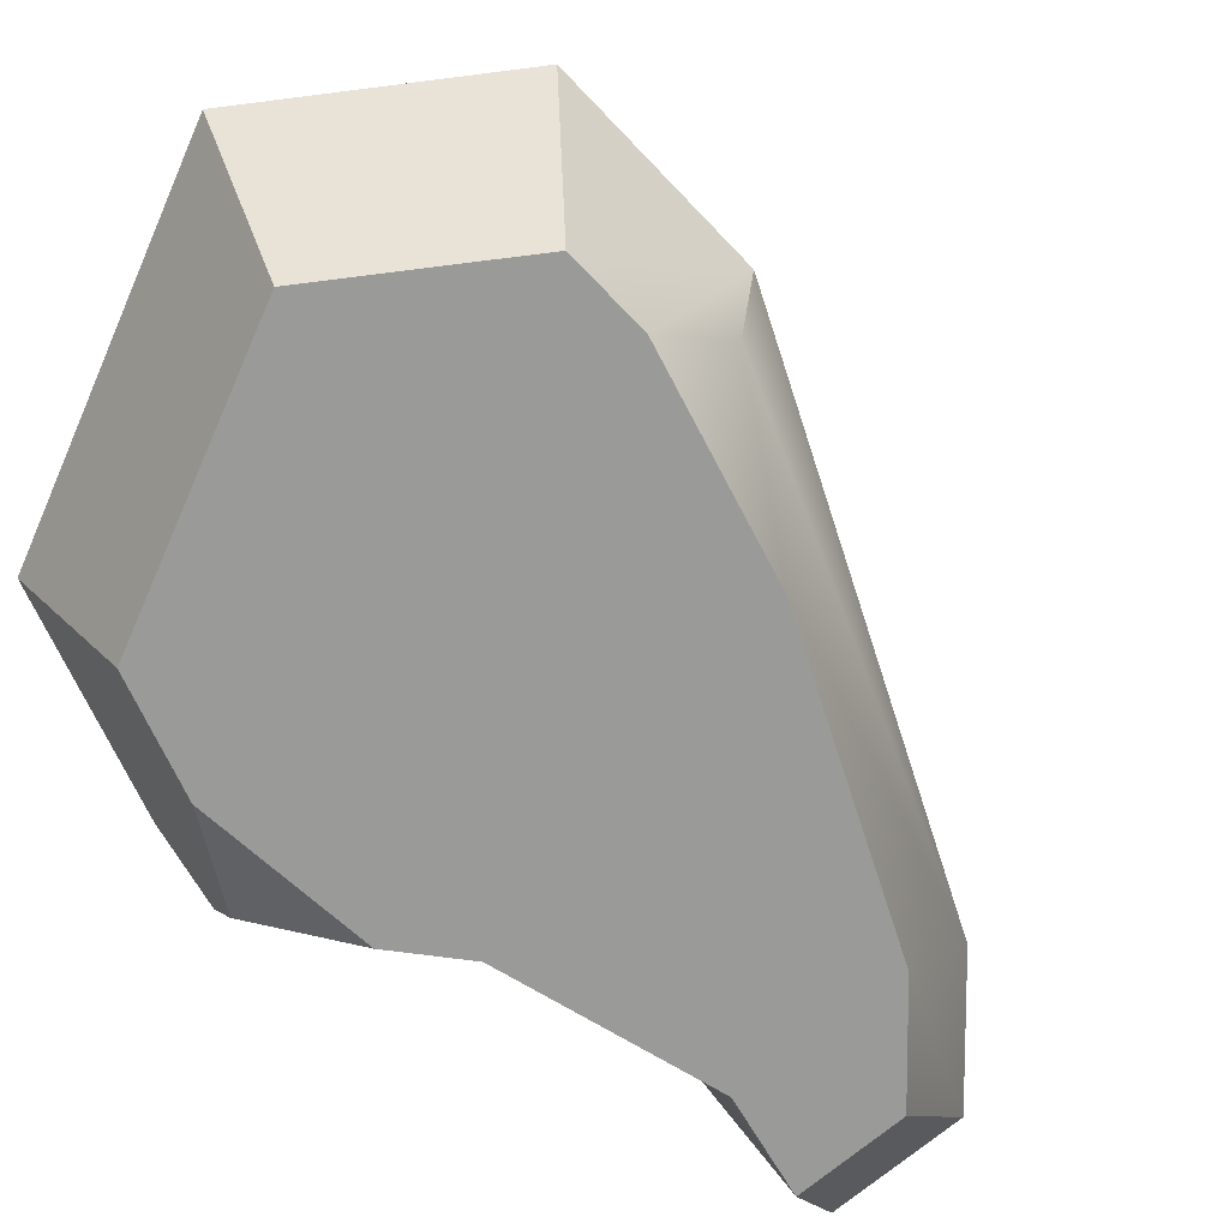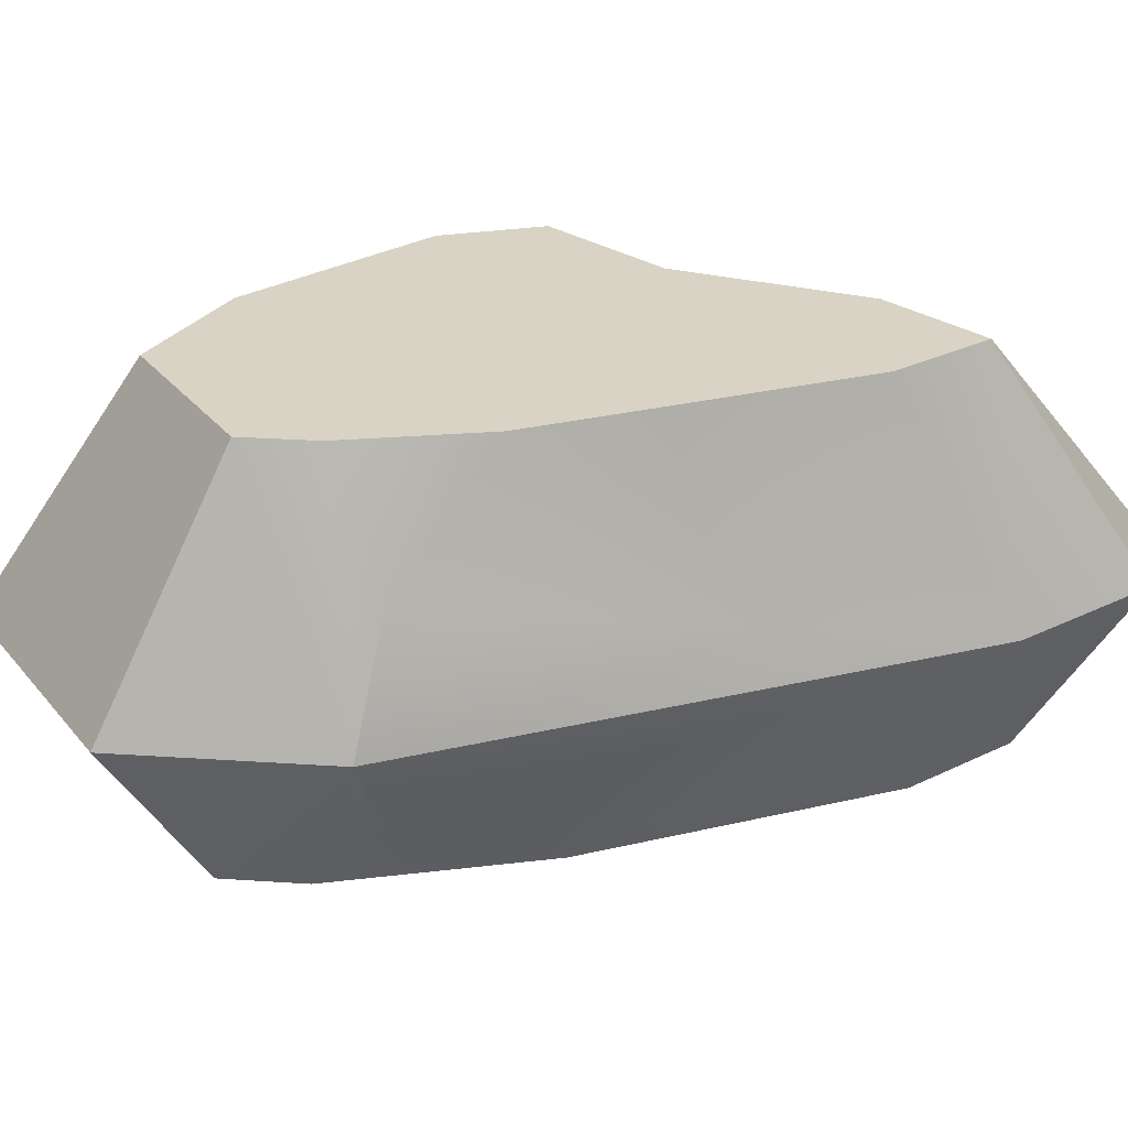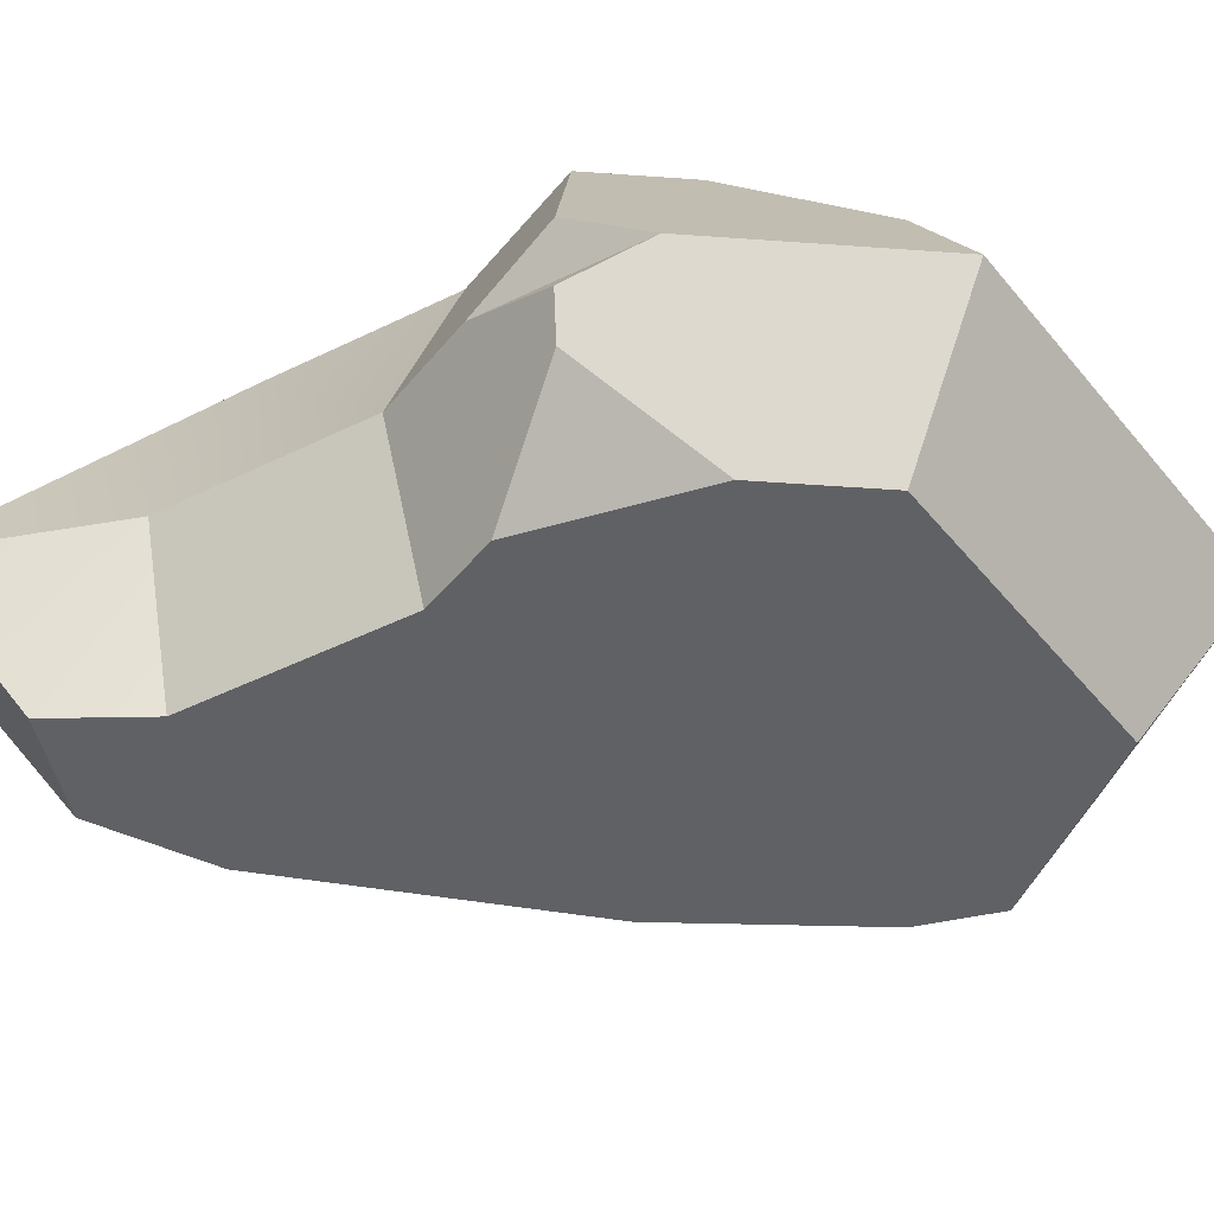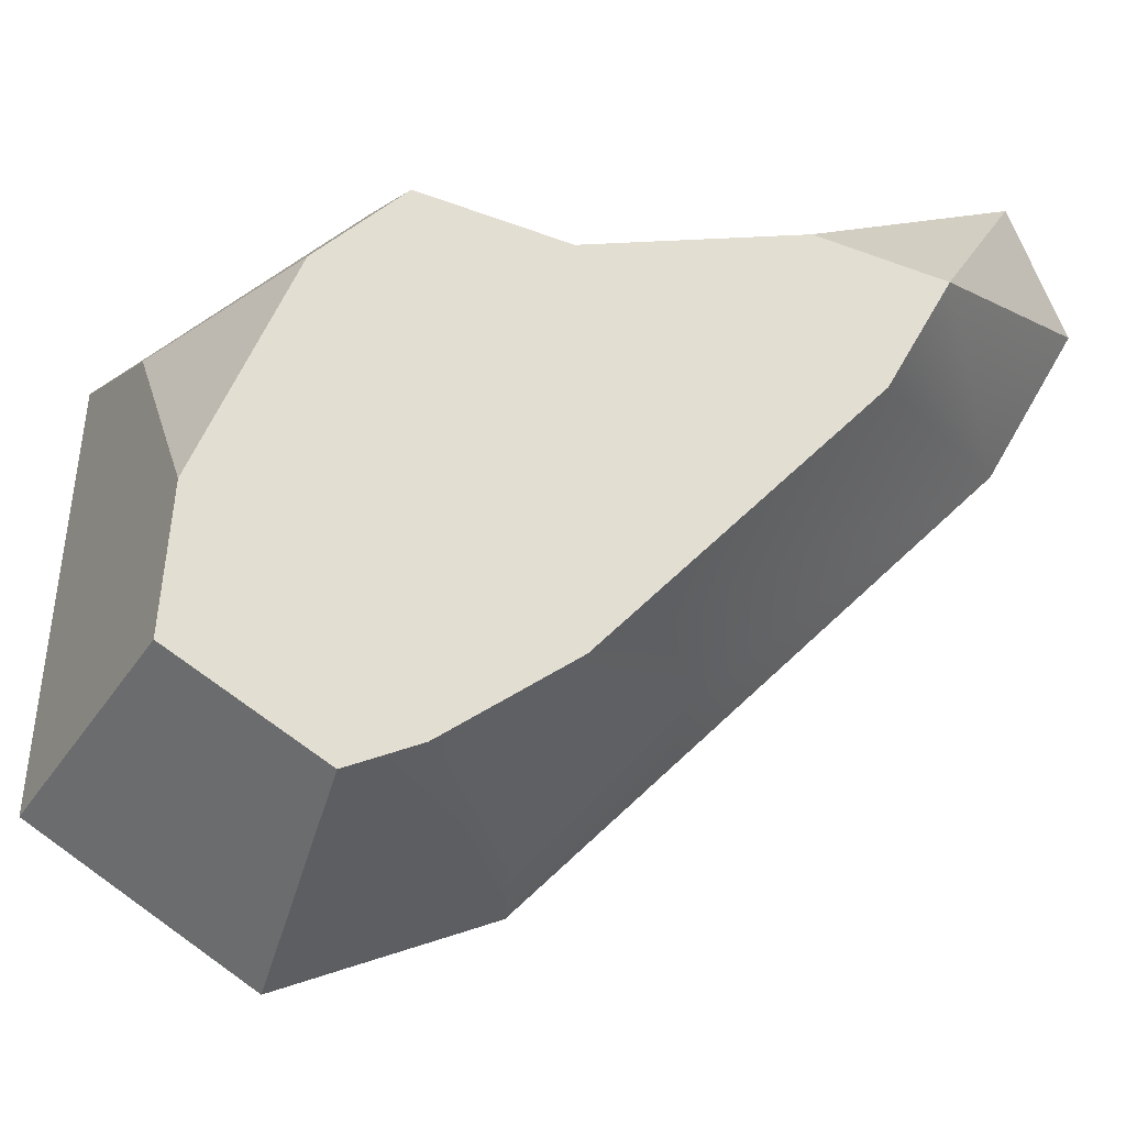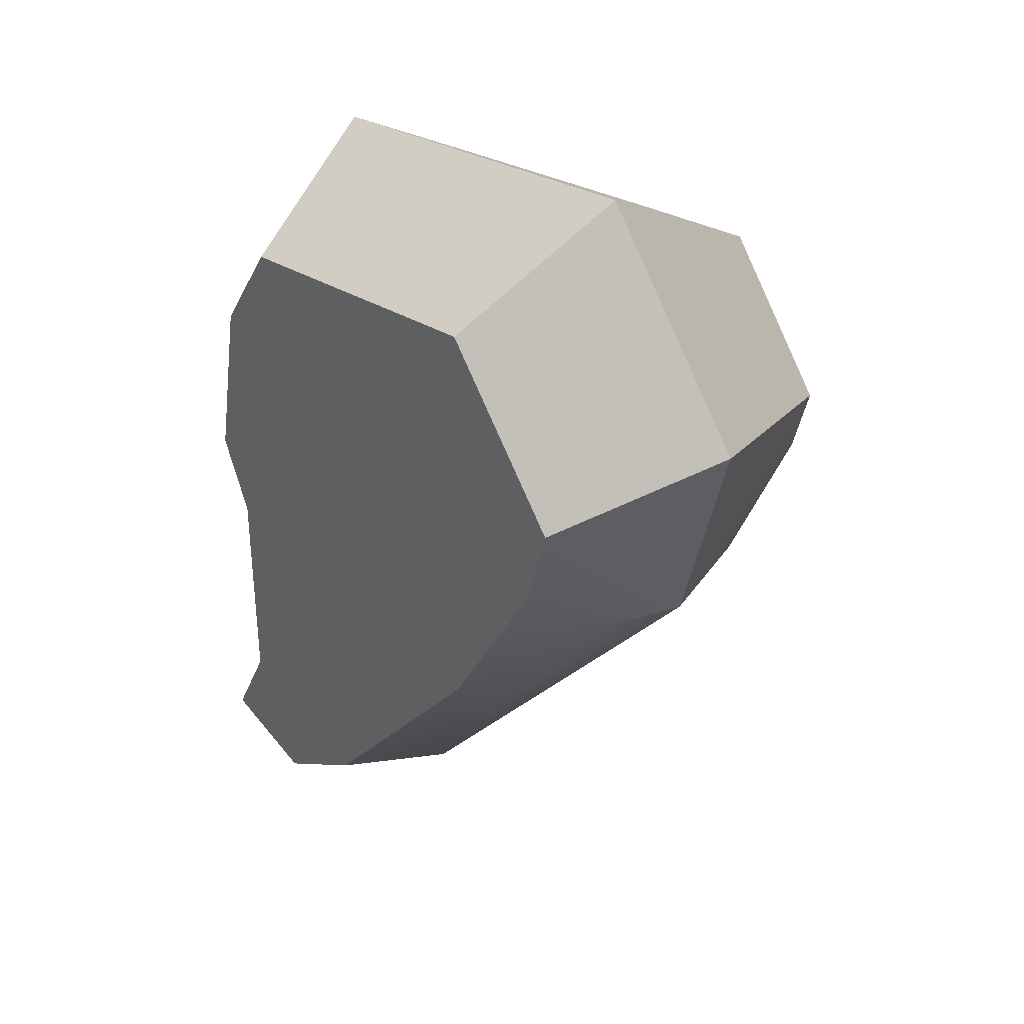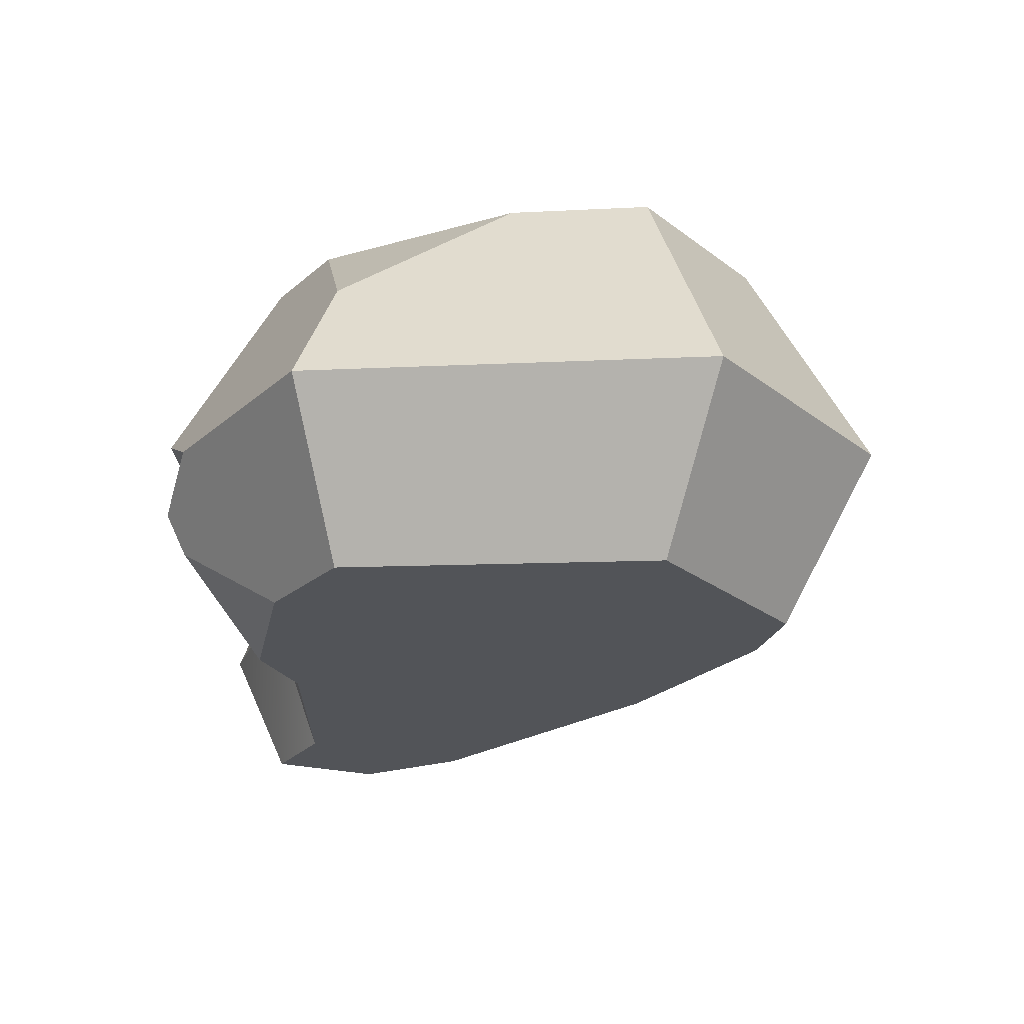
<metadata>
{"format":"obj","ext":"obj","renderer":"f3d","projection":"perspective","resolution":1024,"background":"white","views":[{"elev":-69.2,"azim":58.4,"up":"+Y"},{"elev":28.3,"azim":110.6,"up":"+Y"},{"elev":-46.6,"azim":-60.8,"up":"+Y"},{"elev":67.7,"azim":87.1,"up":"+Y"},{"elev":35.1,"azim":48.9,"up":"+Z"},{"elev":67.0,"azim":1.8,"up":"+Z"}]}
</metadata>
<code>
g stone_large2
v 3.834 1.705 2.886
v 3.252 1.705 0.6883
v 2.97 5.86e-15 2.251
v 2.743 5.86e-15 1.394
v 2.884 0.8524 0.6126
v -3.834 2.093 1.685
v -3.555 1.705 0.7277
v -2.799 4.303 1.219
v -2.163 4.303 -0.2148
v -3.095 1.705 -0.3113
v 1.593 0 3.96
v -1.724 5.86e-15 3.504
v 2.068 1.705 5.077
v -2.185 1.705 4.493
v -2.312 1.705 -5.077
v -0.8631 1.705 -4.148
v -1.623 4.303 -3.503
v -0.6237 4.303 -2.862
v -2.949 5.86e-15 -3.601
v -2.434 5.86e-15 -2.631
v -1.823 5.86e-15 -3.96
v -2.434 5.86e-15 -0.2428
v -2.438 5.86e-15 2.441
v -2.793 5.86e-15 0.5676
v -0.6932 5.86e-15 -3.236
v 1.542 5.86e-15 -0.6087
v -3.584 0.8524 1.572
v -3.755 1.705 -4.616
v 2.733 3.004 0.5816
v 1.707 4.303 -0.1224
v -2.167 4.303 2.159
v -0.06854 4.303 3.302
v -2.163 4.303 -2.328
v 1.399 4.303 3.503
v 2.617 4.303 1.991
v 2.416 4.303 1.233
v -1.861 3.004 3.796
v -3.095 1.705 -2.574
v -3.555 1.705 2.453
v -3.8 1.279 1.67
f 2 1 3
f 3 4 2
f 4 5 2
f 7 6 8
f 8 9 7
f 9 10 7
f 12 11 13
f 13 14 12
f 16 15 17
f 17 18 16
f 20 19 21
f 21 22 20
f 22 21 12
f 22 12 23
f 23 24 22
f 21 25 12
f 25 11 12
f 25 26 11
f 26 4 11
f 4 3 11
f 27 24 23
f 21 19 28
f 28 15 21
f 29 2 16
f 16 30 29
f 16 18 30
f 1 13 11
f 11 3 1
f 9 8 31
f 31 32 9
f 32 33 9
f 32 17 33
f 32 18 17
f 32 30 18
f 32 34 30
f 34 35 30
f 35 36 30
f 14 13 34
f 34 37 14
f 34 32 37
f 36 29 30
f 15 28 17
f 16 2 5
f 5 26 16
f 26 25 16
f 25 21 15
f 15 16 25
f 34 13 1
f 1 35 34
f 31 37 32
f 38 33 28
f 35 1 2
f 2 36 35
f 2 29 36
f 5 4 26
f 28 33 17
f 20 22 10
f 10 38 20
f 19 38 28
f 20 38 19
f 10 9 33
f 33 38 10
f 39 14 37
f 37 31 39
f 31 6 39
f 31 8 6
f 27 40 7
f 7 24 27
f 7 10 24
f 10 22 24
f 12 14 39
f 39 23 12
f 39 40 23
f 40 27 23
f 38 28 15
f 15 10 38
f 10 15 14
f 10 14 39
f 39 7 10
f 15 16 14
f 16 13 14
f 16 2 13
f 2 1 13
f 39 6 7
f 40 39 7

</code>
